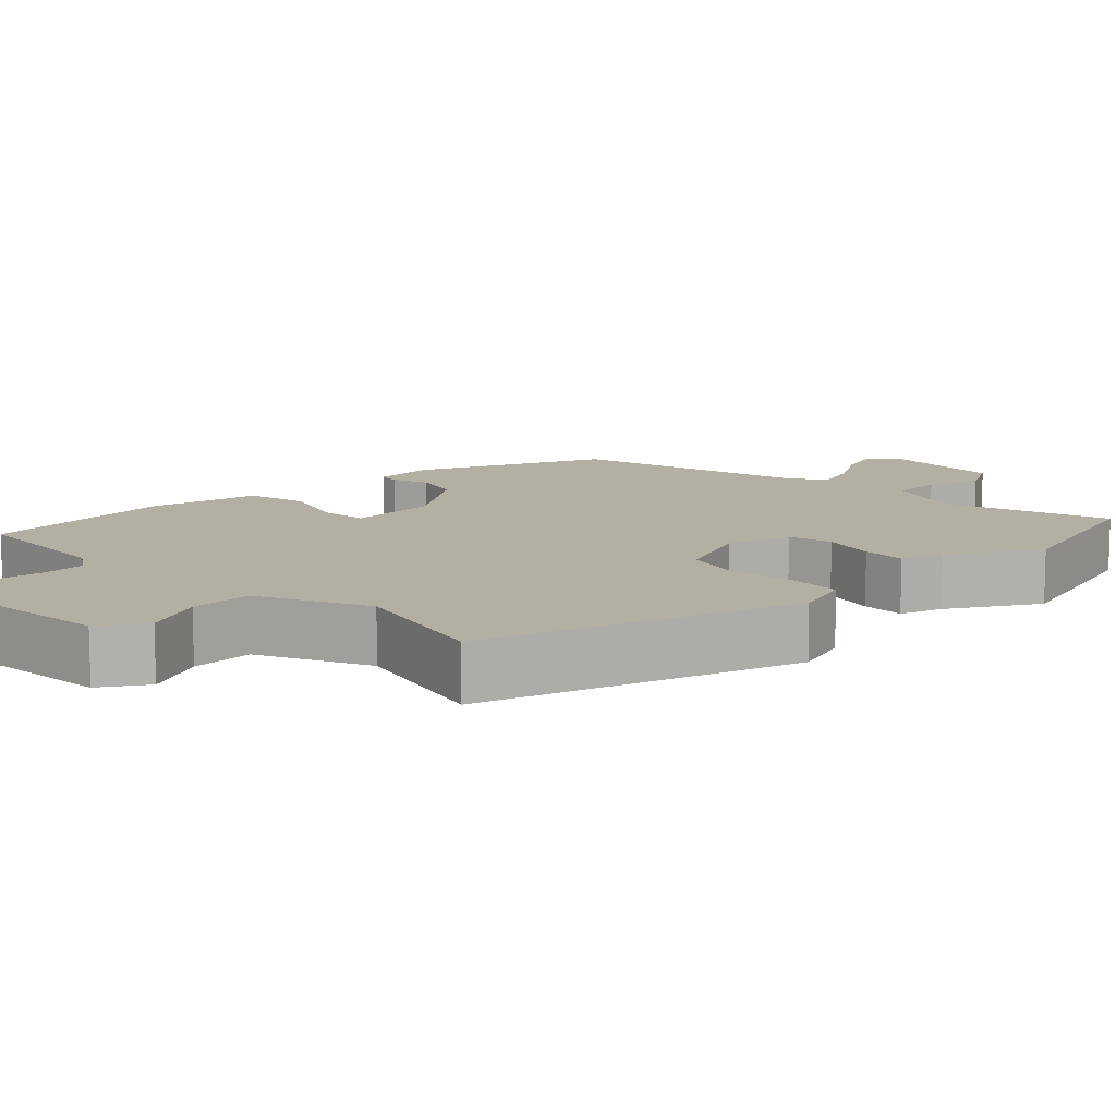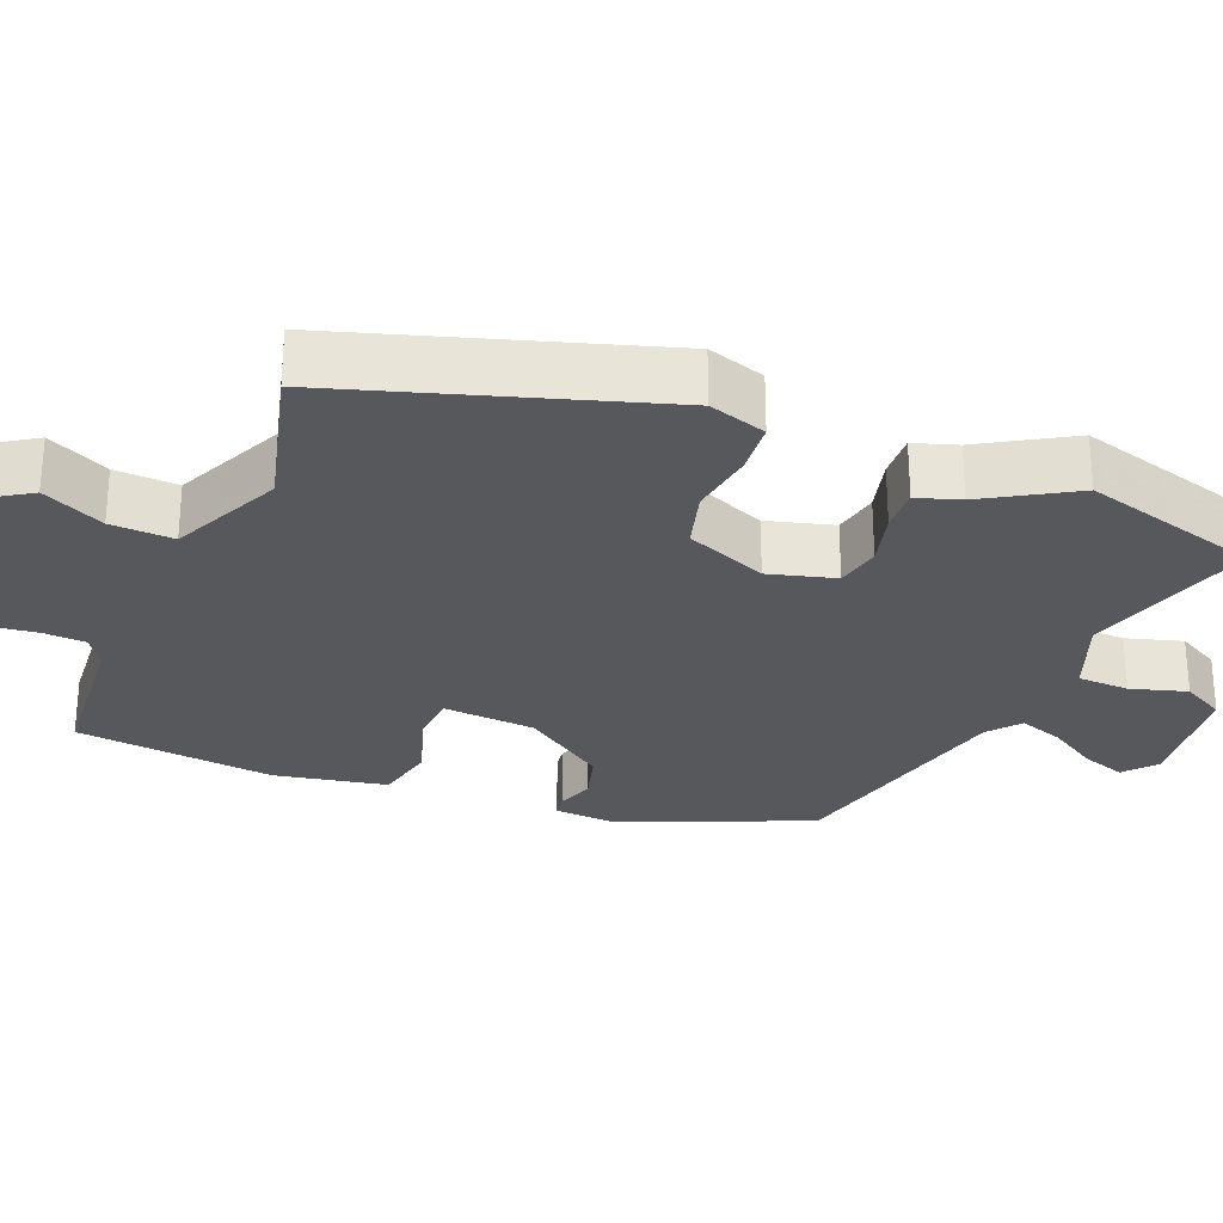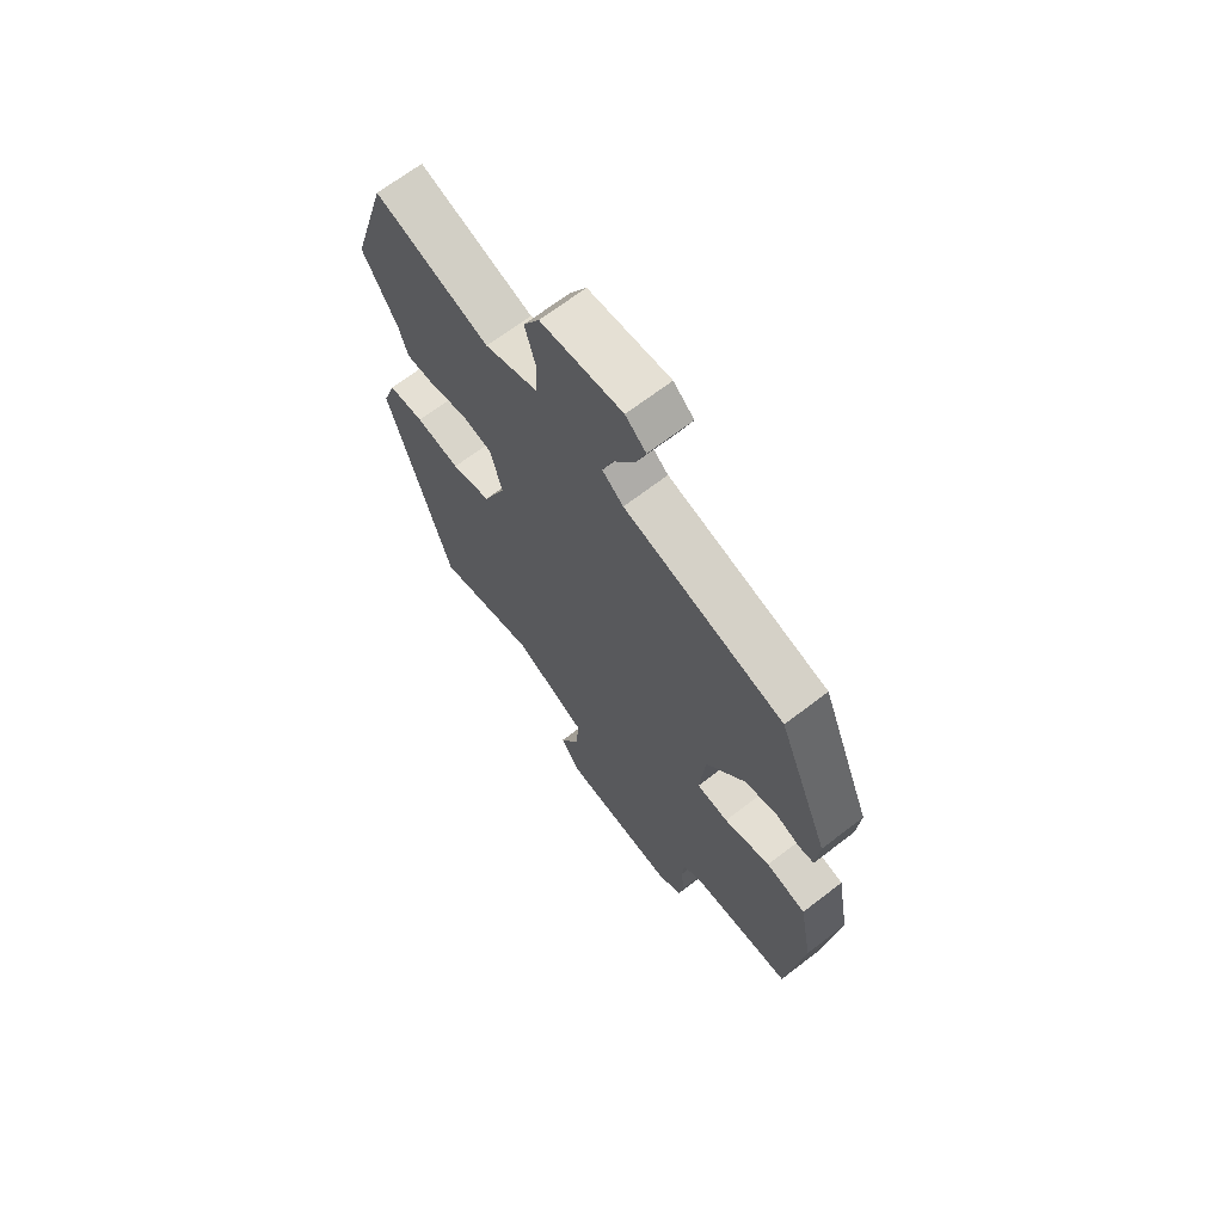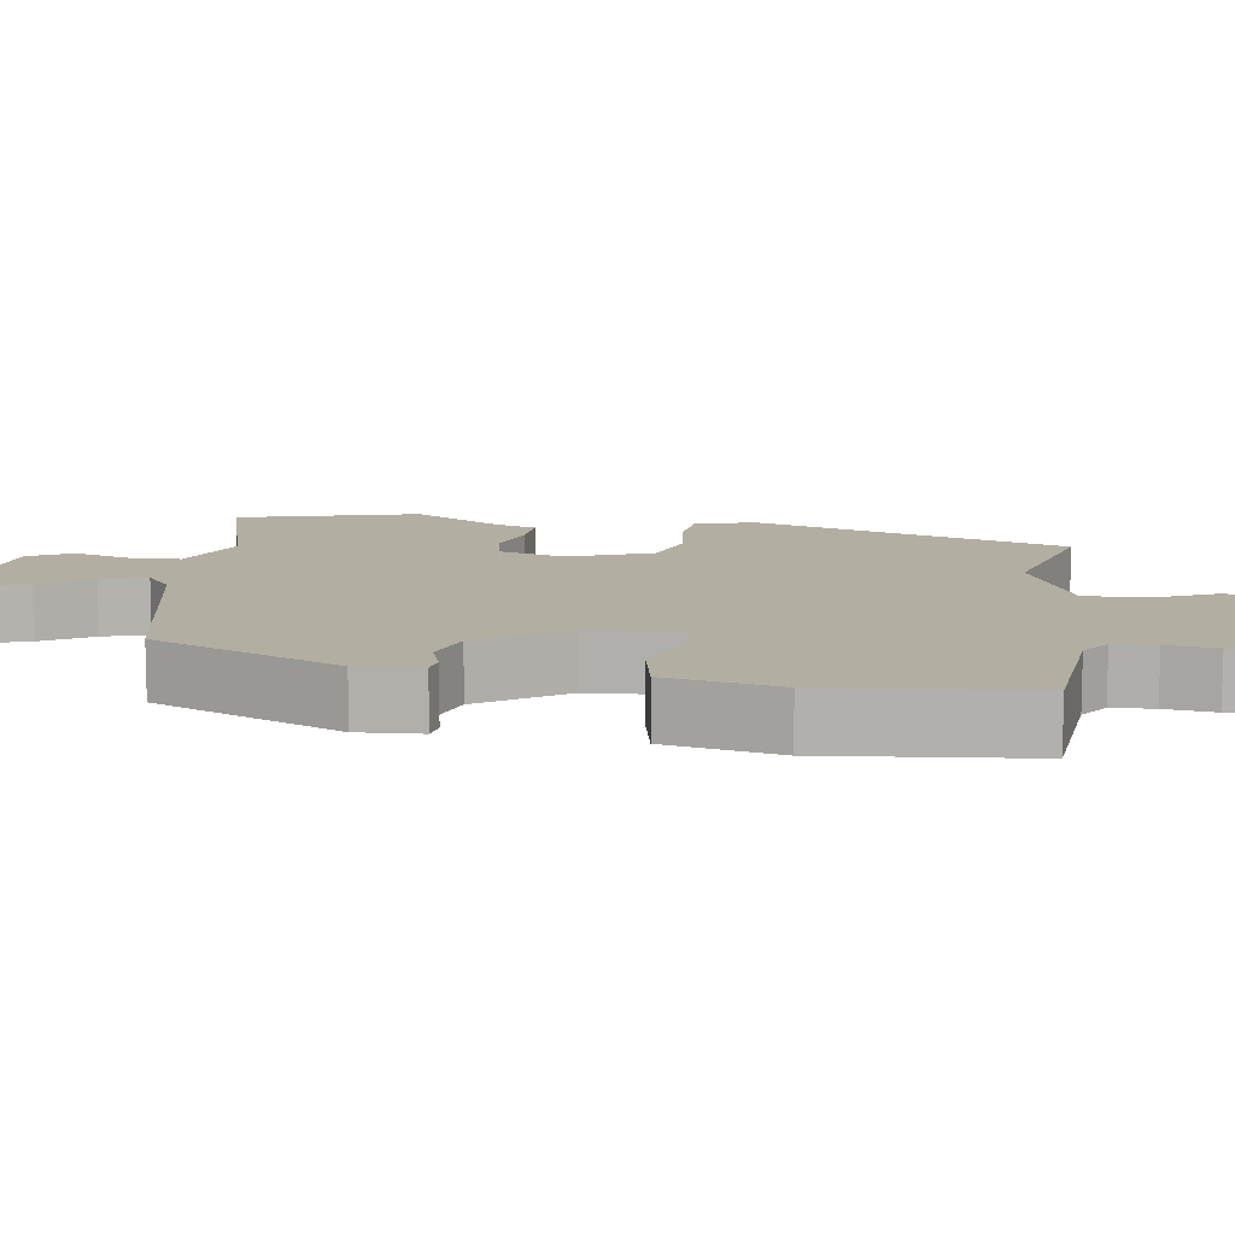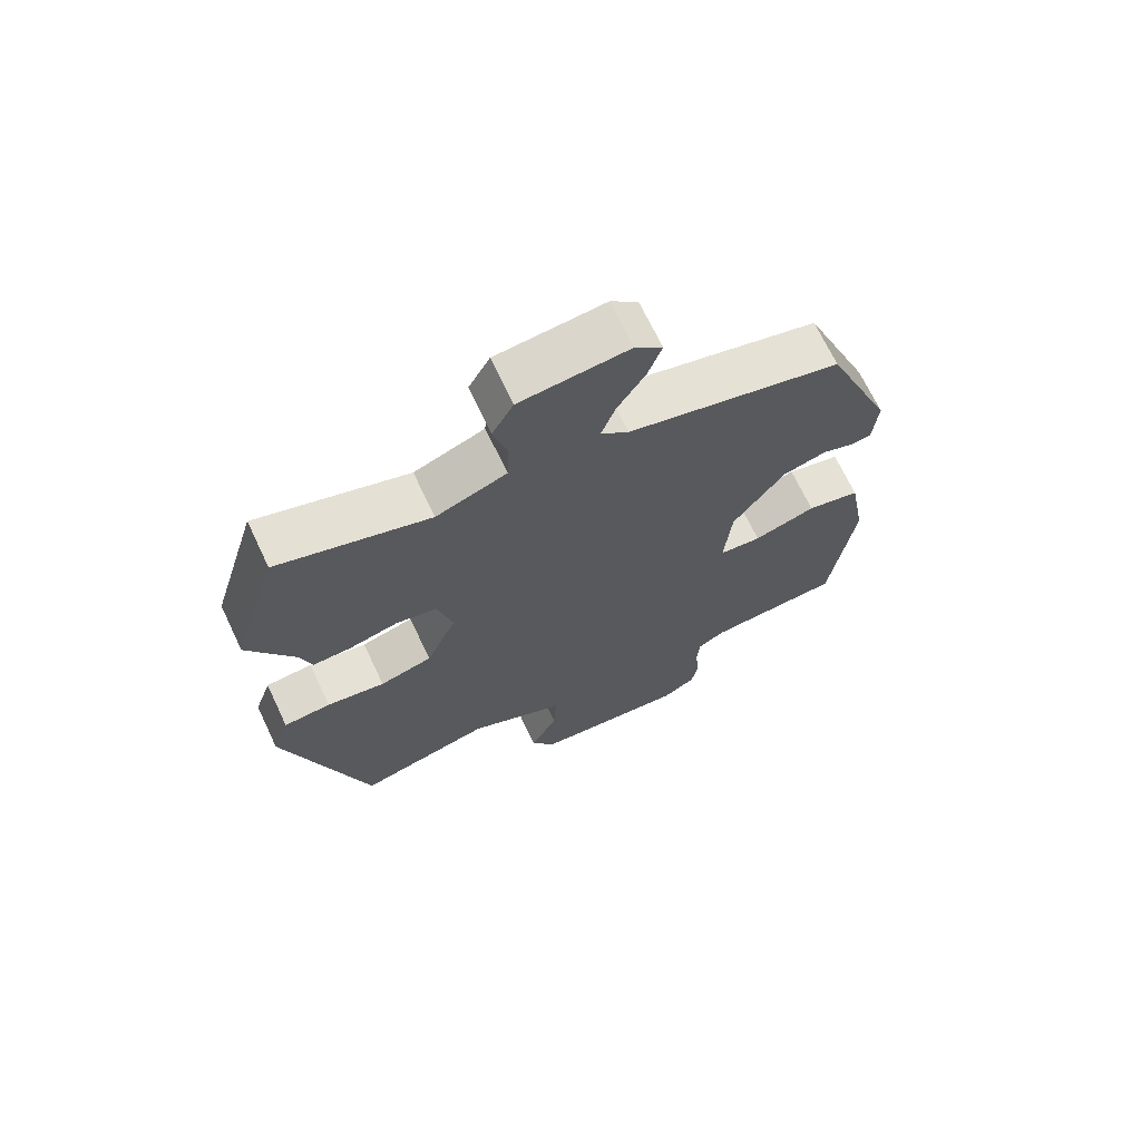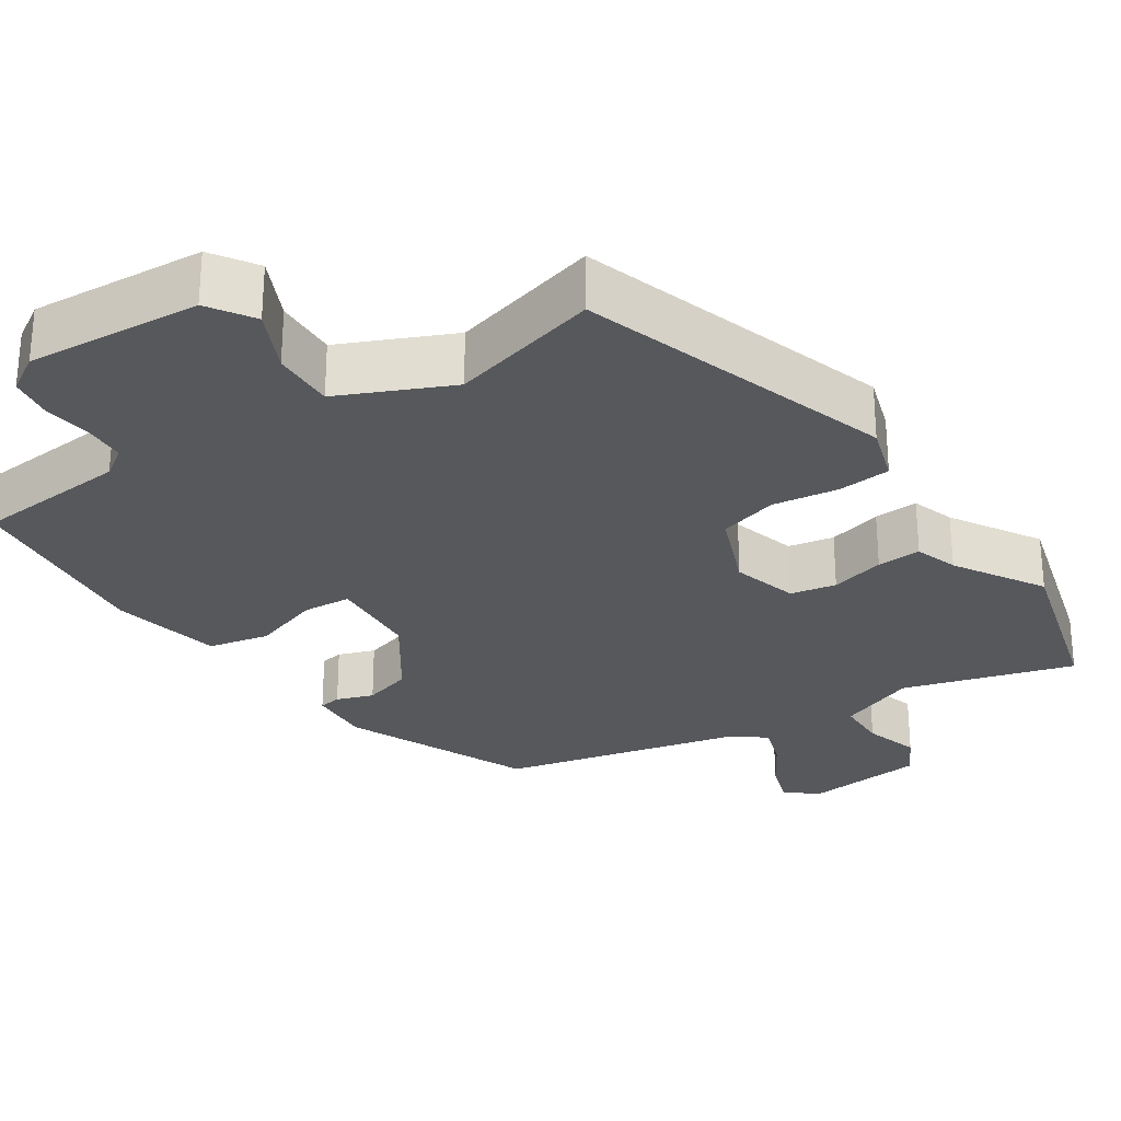
<metadata>
{"format":"obj","ext":"obj","renderer":"f3d","projection":"perspective","resolution":1024,"background":"white","views":[{"elev":11.2,"azim":-133.5,"up":"+Y"},{"elev":-28.2,"azim":-111.3,"up":"+Y"},{"elev":67.9,"azim":52.4,"up":"+Z"},{"elev":10.8,"azim":100.0,"up":"+Y"},{"elev":69.5,"azim":-25.4,"up":"+Z"},{"elev":-28.0,"azim":-145.2,"up":"+Y"}]}
</metadata>
<code>
v 0.455 0.07 -0.534
v 0.249 0.07 -0.547
v 0.209 0.07 -0.573
v 0.205 0.07 -0.628
v 0.212 0.07 -0.694
v 0.202 0.07 -0.752
v 0.152 0.07 -0.782
v -0.081 0.07 -0.761
v -0.119 0.07 -0.7
v -0.078 0.07 -0.618
v -0.073 0.07 -0.534
v -0.22 0.07 -0.464
v -0.422 0.07 -0.514
v -0.547 0.07 -0.091
v -0.521 0.07 -0.014
v -0.45 0.07 -0.009
v -0.362 0.07 -0.023
v -0.283 0.07 -0.002
v -0.237 0.07 0.106
v -0.26 0.07 0.195
v -0.321 0.07 0.208
v -0.394 0.07 0.19
v -0.453 0.07 0.188
v -0.471 0.07 0.246
v -0.54 0.07 0.366
v -0.469 0.07 0.603
v -0.242 0.07 0.532
v -0.136 0.07 0.572
v -0.133 0.07 0.641
v -0.154 0.07 0.716
v -0.122 0.07 0.773
v 0.041 0.07 0.788
v 0.082 0.07 0.752
v 0.061 0.07 0.693
v 0.019 0.07 0.627
v -0.002 0.07 0.568
v 0.04 0.07 0.533
v 0.362 0.07 0.452
v 0.465 0.07 0.199
v 0.458 0.07 0.115
v 0.428 0.07 0.111
v 0.379 0.07 0.129
v 0.313 0.07 0.111
v 0.234 0.07 0.001
v 0.223 0.07 -0.122
v 0.287 0.07 -0.128
v 0.381 0.07 -0.099
v 0.462 0.07 -0.118
v 0.489 0.07 -0.268
v 0.455 0 -0.534
v 0.249 0 -0.547
v 0.209 0 -0.573
v 0.205 0 -0.628
v 0.212 0 -0.694
v 0.202 0 -0.752
v 0.152 0 -0.782
v -0.081 0 -0.761
v -0.119 0 -0.7
v -0.078 0 -0.618
v -0.073 0 -0.534
v -0.22 0 -0.464
v -0.422 0 -0.514
v -0.547 0 -0.091
v -0.521 0 -0.014
v -0.45 0 -0.009
v -0.362 0 -0.023
v -0.283 0 -0.002
v -0.237 0 0.106
v -0.26 0 0.195
v -0.321 0 0.208
v -0.394 0 0.19
v -0.453 0 0.188
v -0.471 0 0.246
v -0.54 0 0.366
v -0.469 0 0.603
v -0.242 0 0.532
v -0.136 0 0.572
v -0.133 0 0.641
v -0.154 0 0.716
v -0.122 0 0.773
v 0.041 0 0.788
v 0.082 0 0.752
v 0.061 0 0.693
v 0.019 0 0.627
v -0.002 0 0.568
v 0.04 0 0.533
v 0.362 0 0.452
v 0.465 0 0.199
v 0.458 0 0.115
v 0.428 0 0.111
v 0.379 0 0.129
v 0.313 0 0.111
v 0.234 0 0.001
v 0.223 0 -0.122
v 0.287 0 -0.128
v 0.381 0 -0.099
v 0.462 0 -0.118
v 0.489 0 -0.268
f 46 47 48 49
f 45 46 49 1
f 39 40 41 42
f 37 38 39 42
f 36 37 42 43
f 32 33 34 35
f 32 35 36
f 29 30 31 32
f 28 29 32 36
f 27 28 36 43
f 24 25 26 27
f 21 22 23 24
f 20 21 24 27
f 19 20 27 43
f 14 15 16 17
f 12 13 14 17
f 11 12 17 18
f 7 8 9 10
f 7 10 11
f 4 5 6 7
f 3 4 7 11
f 2 3 11 18
f 45 1 2 18
f 18 19 43 44
f 18 44 45
f 98 97 96 95
f 50 98 95 94
f 91 90 89 88
f 91 88 87 86
f 92 91 86 85
f 84 83 82 81
f 85 84 81
f 81 80 79 78
f 85 81 78 77
f 92 85 77 76
f 76 75 74 73
f 73 72 71 70
f 76 73 70 69
f 92 76 69 68
f 66 65 64 63
f 66 63 62 61
f 67 66 61 60
f 59 58 57 56
f 60 59 56
f 56 55 54 53
f 60 56 53 52
f 67 60 52 51
f 67 51 50 94
f 93 92 68 67
f 94 93 67
f 1 50 51 2
f 2 51 52 3
f 3 52 53 4
f 4 53 54 5
f 5 54 55 6
f 6 55 56 7
f 7 56 57 8
f 8 57 58 9
f 9 58 59 10
f 10 59 60 11
f 11 60 61 12
f 12 61 62 13
f 13 62 63 14
f 14 63 64 15
f 15 64 65 16
f 16 65 66 17
f 17 66 67 18
f 18 67 68 19
f 19 68 69 20
f 20 69 70 21
f 21 70 71 22
f 22 71 72 23
f 23 72 73 24
f 24 73 74 25
f 25 74 75 26
f 26 75 76 27
f 27 76 77 28
f 28 77 78 29
f 29 78 79 30
f 30 79 80 31
f 31 80 81 32
f 32 81 82 33
f 33 82 83 34
f 34 83 84 35
f 35 84 85 36
f 36 85 86 37
f 37 86 87 38
f 38 87 88 39
f 39 88 89 40
f 40 89 90 41
f 41 90 91 42
f 42 91 92 43
f 43 92 93 44
f 44 93 94 45
f 45 94 95 46
f 46 95 96 47
f 47 96 97 48
f 48 97 98 49
f 49 98 50 1

</code>
